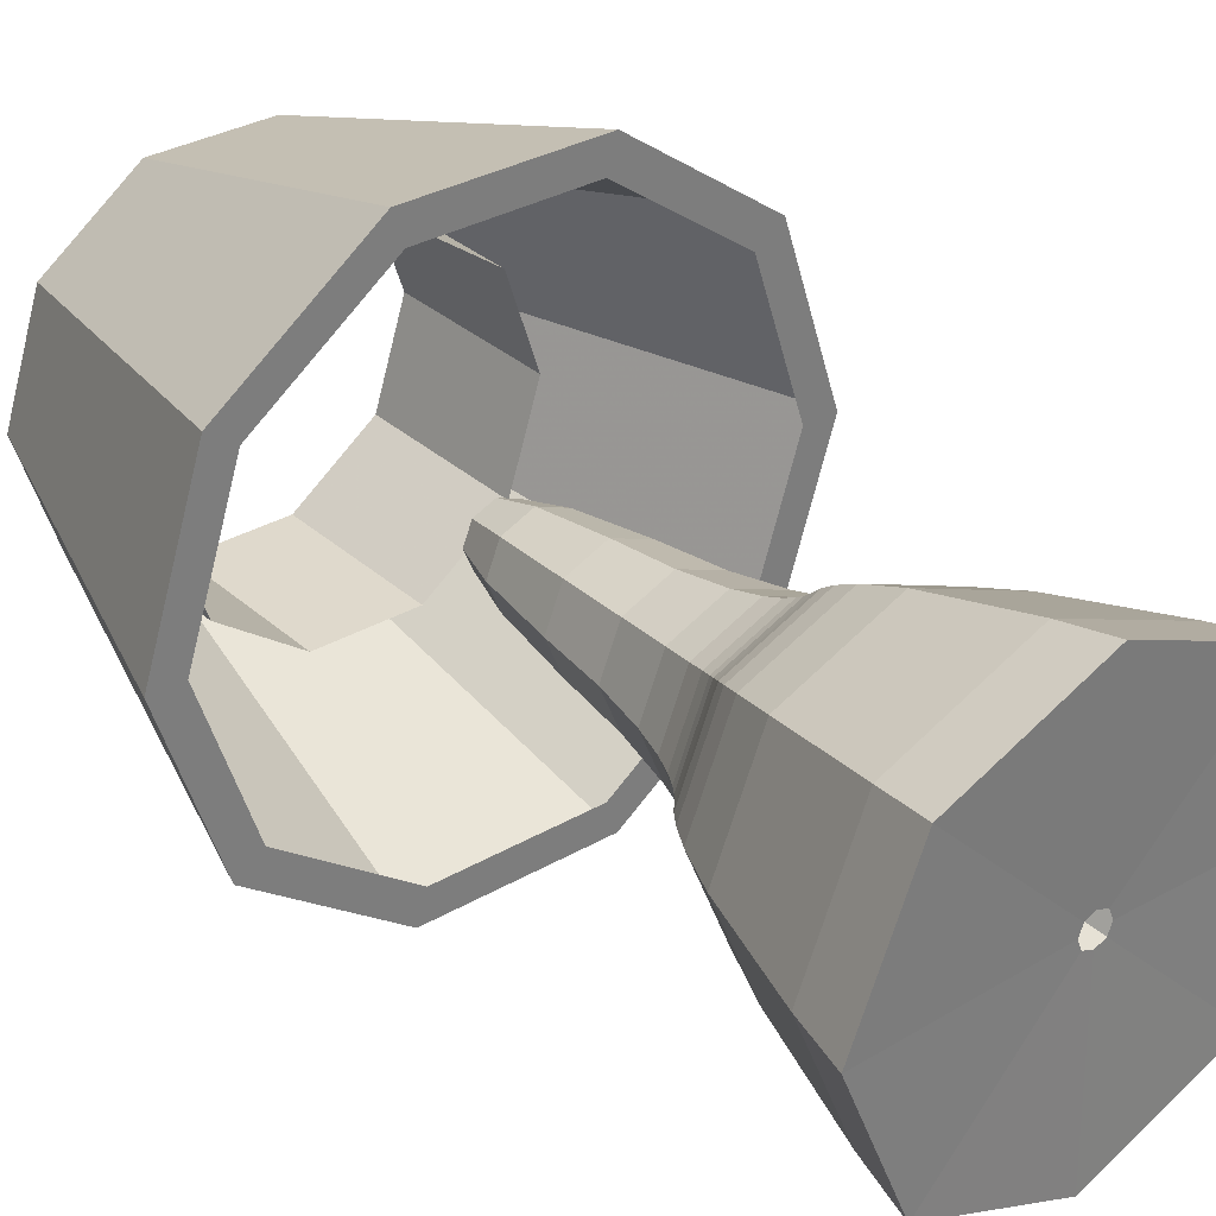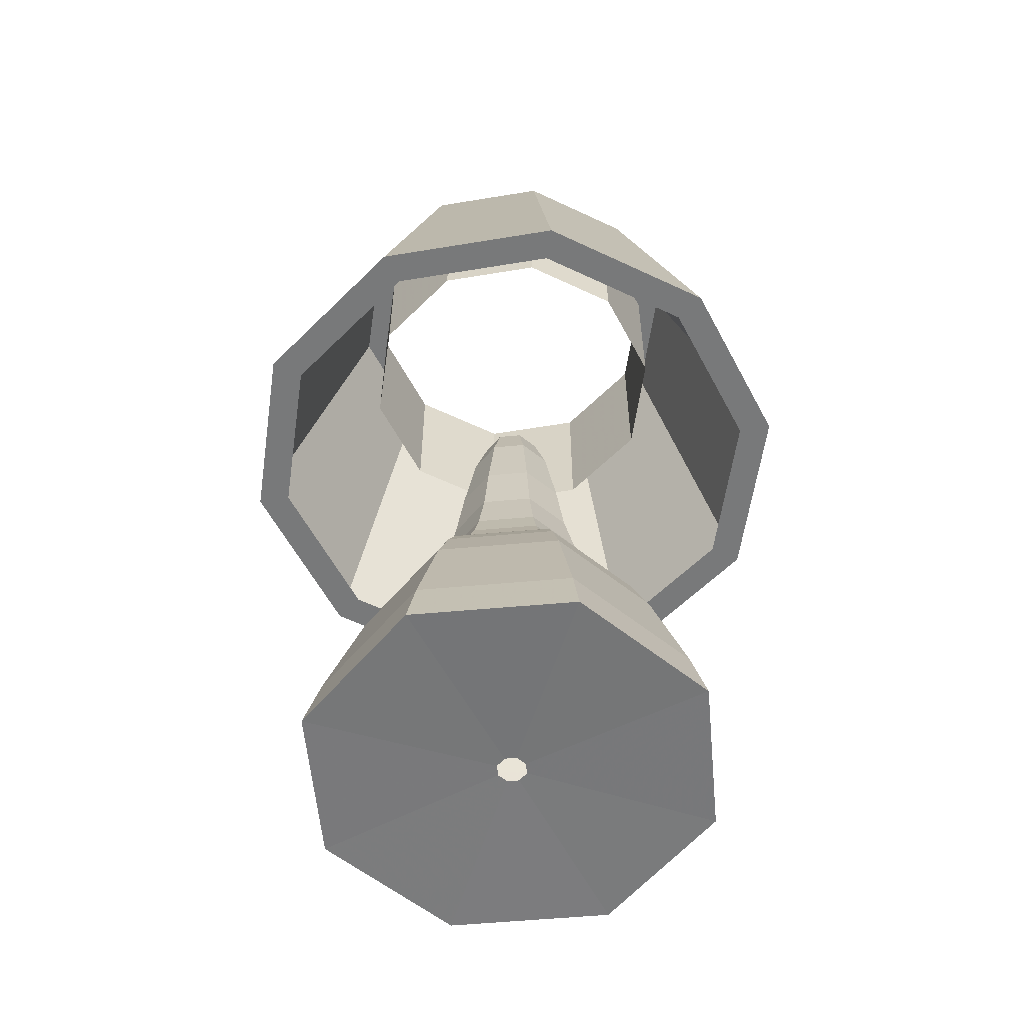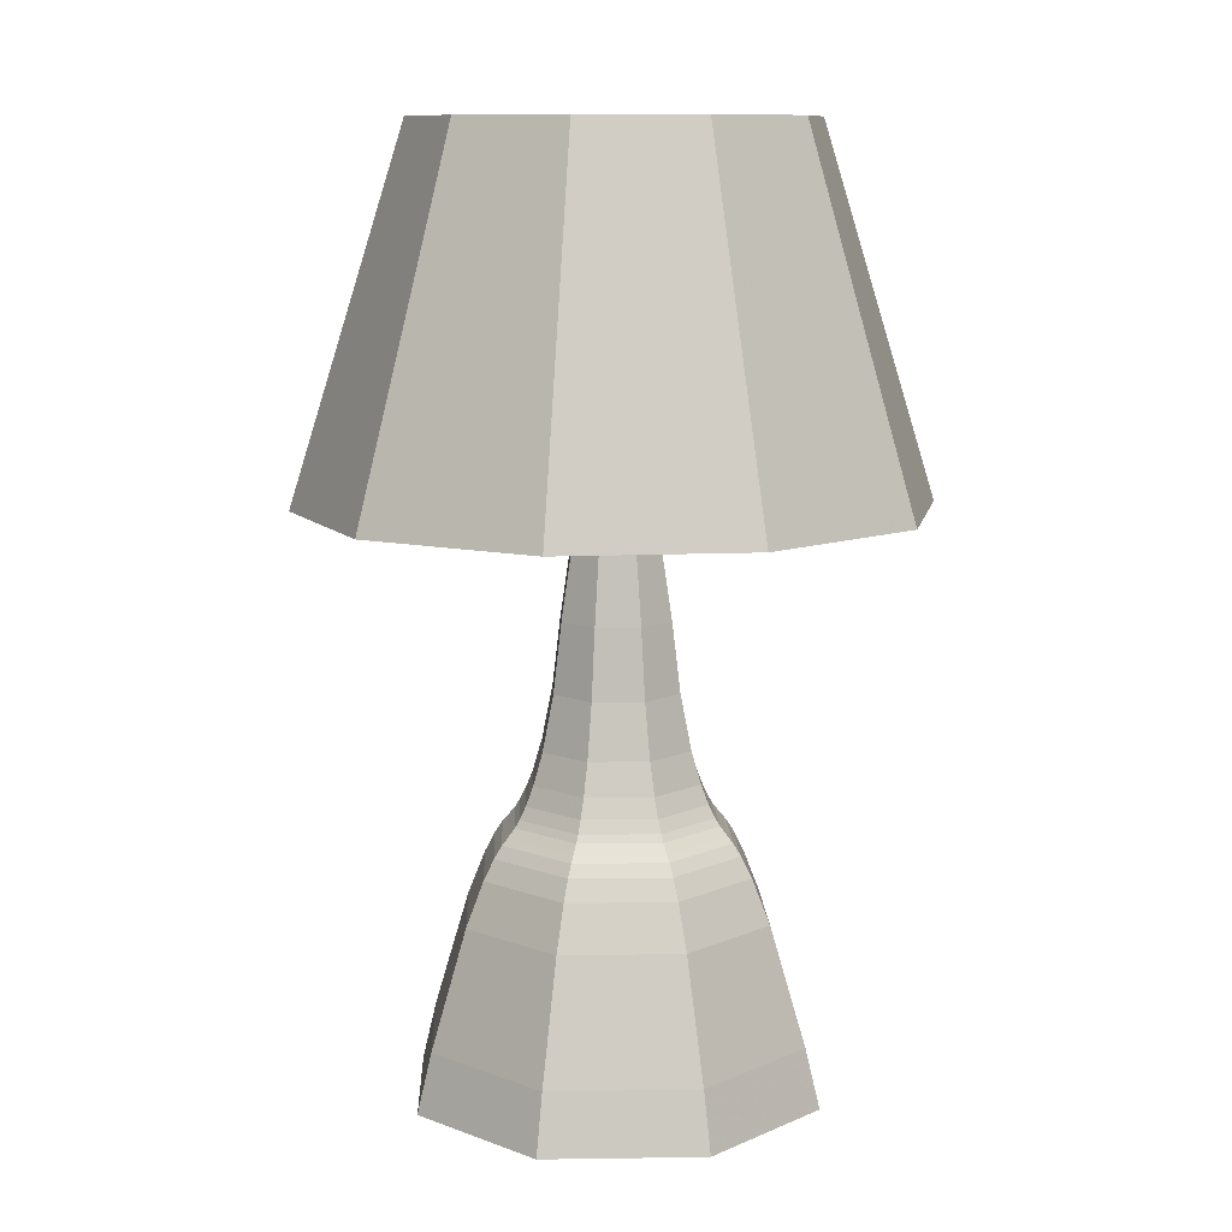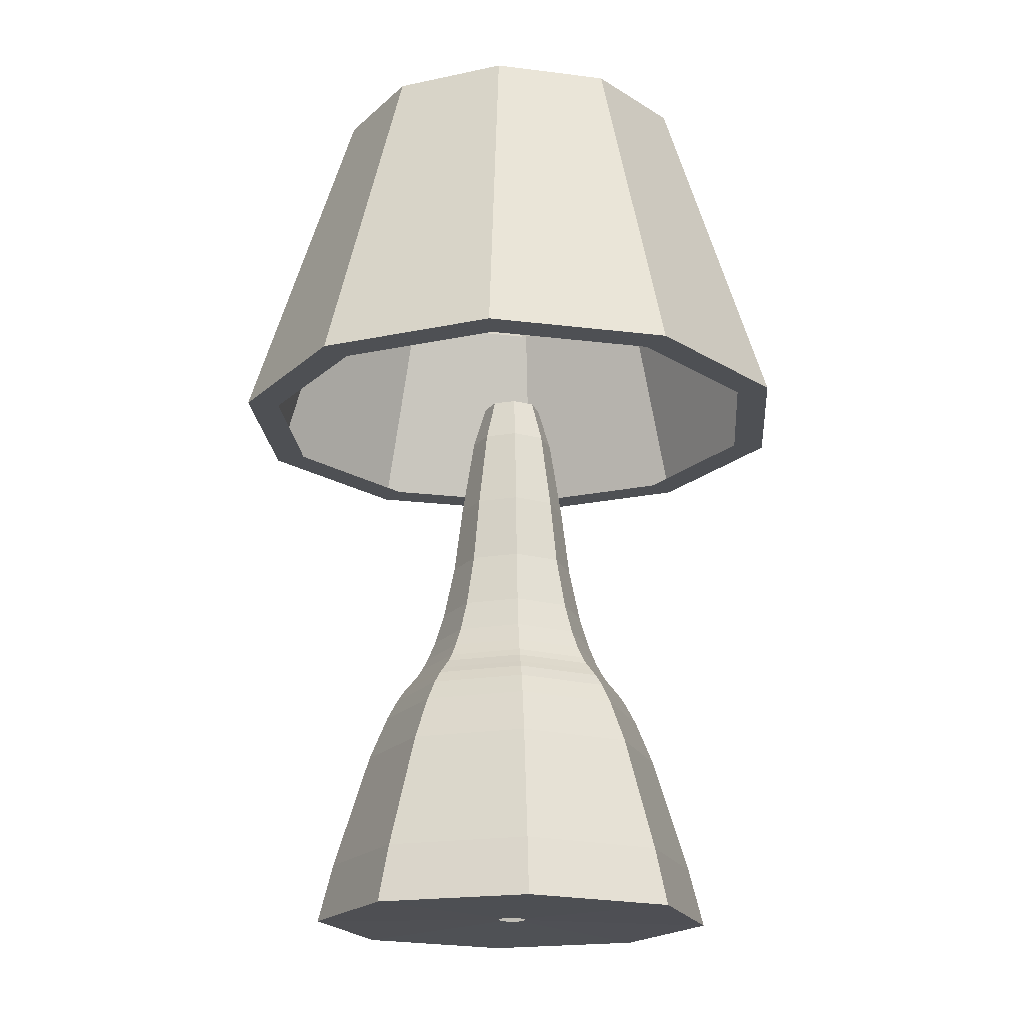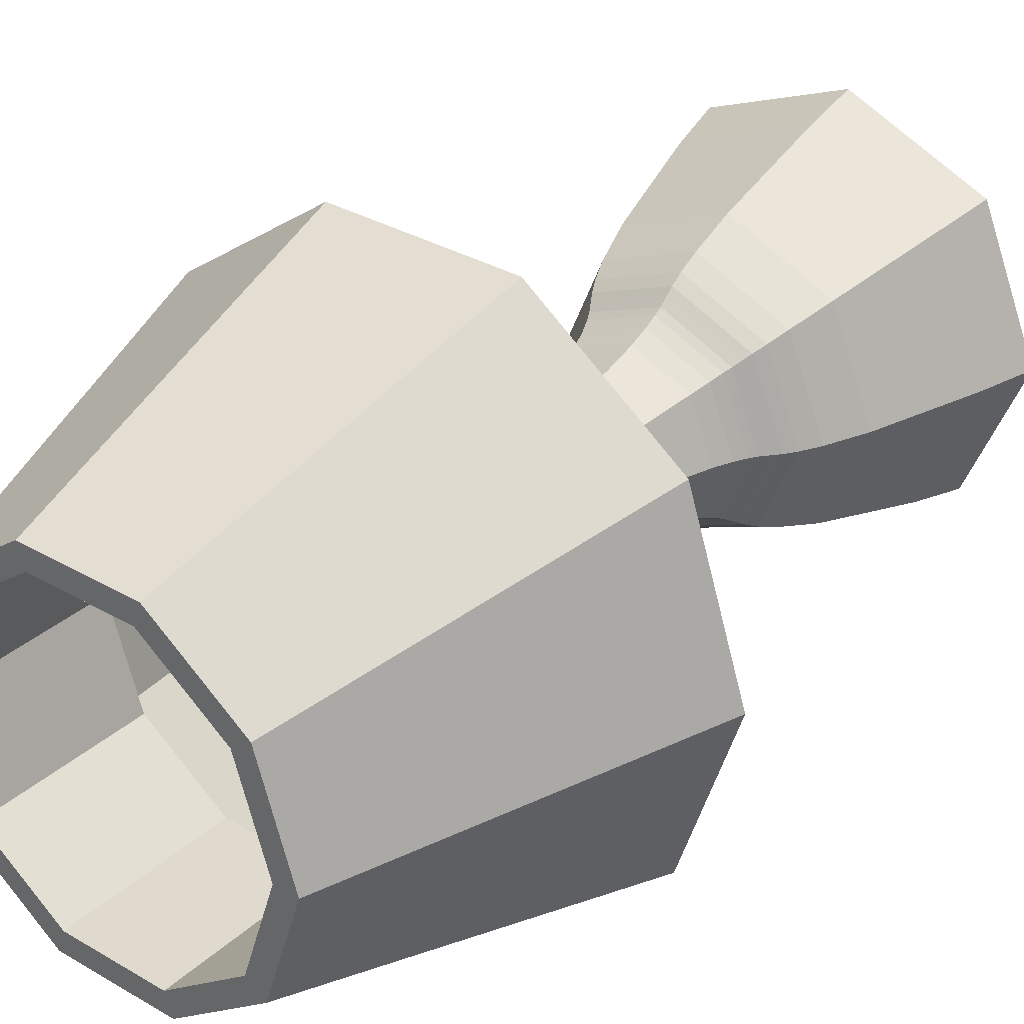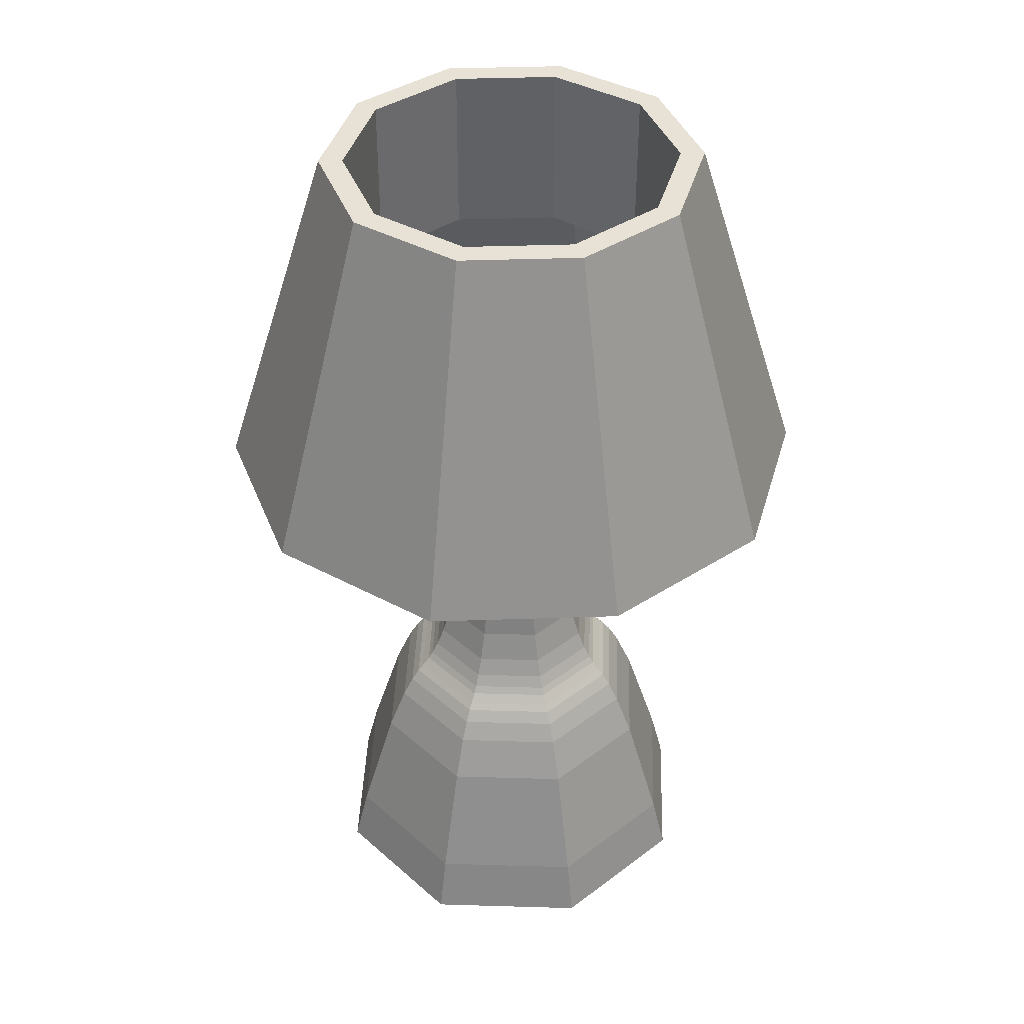
<metadata>
{"format":"obj","ext":"obj","renderer":"f3d","projection":"perspective","resolution":1024,"background":"white","views":[{"elev":32.3,"azim":-39.0,"up":"+Z"},{"elev":-57.7,"azim":117.8,"up":"+Y"},{"elev":10.5,"azim":65.4,"up":"+Y"},{"elev":-18.8,"azim":-49.6,"up":"+Y"},{"elev":32.6,"azim":-140.9,"up":"+Z"},{"elev":40.3,"azim":-110.4,"up":"+Y"}]}
</metadata>
<code>
g Lamp shade
v 0 321.8 0
v 0 522.8 0
v 170.5 321.8 0
v 170.5 321.8 0
v 108 522.8 0
v 108 522.8 0
v 138 321.8 -100.2
v 138 321.8 -100.2
v 87.4 522.8 -63.5
v 87.4 522.8 -63.5
v 52.69 321.8 -162.2
v 52.69 321.8 -162.2
v 33.38 522.8 -102.7
v 33.38 522.8 -102.7
v -52.69 321.8 -162.2
v -52.69 321.8 -162.2
v -33.38 522.8 -102.7
v -33.38 522.8 -102.7
v -138 321.8 -100.2
v -138 321.8 -100.2
v -87.4 522.8 -63.5
v -87.4 522.8 -63.5
v -170.5 321.8 0
v -170.5 321.8 0
v -108 522.8 0
v -108 522.8 0
v -138 321.8 100.2
v -138 321.8 100.2
v -87.4 522.8 63.5
v -87.4 522.8 63.5
v -52.69 321.8 162.2
v -52.69 321.8 162.2
v -33.38 522.8 102.7
v -33.38 522.8 102.7
v 52.69 321.8 162.2
v 52.69 321.8 162.2
v 33.38 522.8 102.7
v 33.38 522.8 102.7
v 138 321.8 100.2
v 138 321.8 100.2
v 87.4 522.8 63.5
v 87.4 522.8 63.5
v 151.4 321.8 0
v 122.5 321.8 -88.98
v 46.78 321.8 -144
v -46.78 321.8 -144
v -122.5 321.8 -88.98
v -151.4 321.8 0
v -122.5 321.8 88.98
v -46.78 321.8 144
v 46.78 321.8 144
v 122.5 321.8 88.98
v 94.53 522.8 0
v 76.47 522.8 -55.56
v 76.47 522.8 55.56
v 29.21 522.8 -89.9
v 29.21 522.8 89.9
v -29.21 522.8 -89.9
v -29.21 522.8 89.9
v -76.47 522.8 -55.56
v -76.47 522.8 55.56
v -94.53 522.8 0
v 94.53 425.3 0
v 76.47 425.3 -55.56
v 76.47 425.3 55.56
v 29.21 425.3 -89.9
v 29.21 425.3 89.9
v -29.21 425.3 -89.9
v -29.21 425.3 89.9
v -76.47 425.3 -55.56
v -76.47 425.3 55.56
v -94.53 425.3 0
f 3 43 44 7
f 8 9 5 4
f 31 50 51 35
f 7 44 45 11
f 12 13 9 8
f 36 37 33 32
f 11 45 46 15
f 16 17 13 12
f 35 51 52 39
f 15 46 47 19
f 20 21 17 16
f 40 41 37 36
f 19 47 48 23
f 24 25 21 20
f 39 52 43 3
f 23 48 49 27
f 28 29 25 24
f 4 5 41 40
f 27 49 50 31
f 32 33 29 28
f 9 54 53 5
f 5 53 55 41
f 13 56 54 9
f 41 55 57 37
f 17 58 56 13
f 37 57 59 33
f 21 60 58 17
f 33 59 61 29
f 25 62 60 21
f 29 61 62 25
f 54 64 63 53
f 53 63 65 55
f 56 66 64 54
f 55 65 67 57
f 58 68 66 56
f 57 67 69 59
f 60 70 68 58
f 59 69 71 61
f 62 72 70 60
f 61 71 72 62
g Lamp body
v 31.56 262 0
v 36.3 223.5 0
v 42.63 193.1 0
v 48.04 175.3 0
v 52.41 164.7 0
v 56.1 157.7 0
v 58.78 153.5 0
v 63.12 148.3 0
v 66.16 144.9 0
v 70.73 138.1 0
v 76.79 126.8 0
v 87.04 102 0
v 107.4 36.31 0
v 115.7 3.156 0
v 8.416 5.26 0
v 22.32 262 -22.32
v 25.67 223.5 -25.67
v 30.14 193.1 -30.14
v 33.97 175.3 -33.97
v 37.06 164.7 -37.06
v 39.67 157.7 -39.67
v 41.56 153.5 -41.56
v 44.63 148.3 -44.63
v 46.78 144.9 -46.78
v 50.01 138.1 -50.01
v 54.3 126.8 -54.3
v 61.55 102 -61.55
v 75.94 36.31 -75.94
v 81.83 3.156 -81.83
v 5.951 5.26 -5.951
v 0 262 -31.56
v 0 223.5 -36.3
v 0 193.1 -42.63
v 0 175.3 -48.04
v 0 164.7 -52.41
v 0 157.7 -56.1
v 0 153.5 -58.78
v 0 148.3 -63.12
v 0 144.9 -66.16
v 0 138.1 -70.73
v 0 126.8 -76.79
v 0 102 -87.04
v 0 36.31 -107.4
v 0 3.156 -115.7
v 0 5.26 -8.416
v -22.32 262 -22.32
v -25.67 223.5 -25.67
v -30.14 193.1 -30.14
v -33.97 175.3 -33.97
v -37.06 164.7 -37.06
v -39.67 157.7 -39.67
v -41.56 153.5 -41.56
v -44.63 148.3 -44.63
v -46.78 144.9 -46.78
v -50.01 138.1 -50.01
v -54.3 126.8 -54.3
v -61.55 102 -61.55
v -75.94 36.31 -75.94
v -81.83 3.156 -81.83
v -5.951 5.26 -5.951
v -31.56 262 0
v -36.3 223.5 0
v -42.63 193.1 0
v -48.04 175.3 0
v -52.41 164.7 0
v -56.1 157.7 0
v -58.78 153.5 0
v -63.12 148.3 0
v -66.16 144.9 0
v -70.73 138.1 0
v -76.79 126.8 0
v -87.04 102 0
v -107.4 36.31 0
v -115.7 3.156 0
v -8.416 5.26 0
v -22.32 262 22.32
v -25.67 223.5 25.67
v -30.14 193.1 30.14
v -33.97 175.3 33.97
v -37.06 164.7 37.06
v -39.67 157.7 39.67
v -41.56 153.5 41.56
v -44.63 148.3 44.63
v -46.78 144.9 46.78
v -50.01 138.1 50.01
v -54.3 126.8 54.3
v -61.55 102 61.55
v -75.94 36.31 75.94
v -81.83 3.156 81.83
v -5.951 5.26 5.951
v 0 262 31.56
v 0 223.5 36.3
v 0 193.1 42.63
v 0 175.3 48.04
v 0 164.7 52.41
v 0 157.7 56.1
v 0 153.5 58.78
v 0 148.3 63.12
v 0 144.9 66.16
v 0 138.1 70.73
v 0 126.8 76.79
v 0 102 87.04
v 0 36.31 107.4
v 0 3.156 115.7
v 0 5.26 8.416
v 22.32 262 22.32
v 25.67 223.5 25.67
v 30.14 193.1 30.14
v 33.97 175.3 33.97
v 37.06 164.7 37.06
v 39.67 157.7 39.67
v 41.56 153.5 41.56
v 44.63 148.3 44.63
v 46.78 144.9 46.78
v 50.01 138.1 50.01
v 54.3 126.8 54.3
v 61.55 102 61.55
v 75.94 36.31 75.94
v 81.83 3.156 81.83
v 5.951 5.26 5.951
v 17.27 307.4 -17.27
v 24.43 307.4 0
v 0 307.4 -24.43
v 17.27 307.4 17.27
v -17.27 307.4 -17.27
v 0 307.4 24.43
v -24.43 307.4 0
v -17.27 307.4 17.27
v 11.95 332.2 -11.95
v 16.9 332.2 0
v 0 332.2 -16.9
v 11.95 332.2 11.95
v -11.95 332.2 -11.95
v 0 332.2 16.9
v -16.9 332.2 0
v -11.95 332.2 11.95
f 73 74 89 88
f 74 75 90 89
f 75 76 91 90
f 76 77 92 91
f 77 78 93 92
f 78 79 94 93
f 79 80 95 94
f 80 81 96 95
f 81 82 97 96
f 82 83 98 97
f 83 84 99 98
f 84 85 100 99
f 85 86 101 100
f 86 87 102 101
f 88 89 104 103
f 89 90 105 104
f 90 91 106 105
f 91 92 107 106
f 92 93 108 107
f 93 94 109 108
f 94 95 110 109
f 95 96 111 110
f 96 97 112 111
f 97 98 113 112
f 98 99 114 113
f 99 100 115 114
f 100 101 116 115
f 101 102 117 116
f 103 104 119 118
f 104 105 120 119
f 105 106 121 120
f 106 107 122 121
f 107 108 123 122
f 108 109 124 123
f 109 110 125 124
f 110 111 126 125
f 111 112 127 126
f 112 113 128 127
f 113 114 129 128
f 114 115 130 129
f 115 116 131 130
f 116 117 132 131
f 118 119 134 133
f 119 120 135 134
f 120 121 136 135
f 121 122 137 136
f 122 123 138 137
f 123 124 139 138
f 124 125 140 139
f 125 126 141 140
f 126 127 142 141
f 127 128 143 142
f 128 129 144 143
f 129 130 145 144
f 130 131 146 145
f 131 132 147 146
f 133 134 149 148
f 134 135 150 149
f 135 136 151 150
f 136 137 152 151
f 137 138 153 152
f 138 139 154 153
f 139 140 155 154
f 140 141 156 155
f 141 142 157 156
f 142 143 158 157
f 143 144 159 158
f 144 145 160 159
f 145 146 161 160
f 146 147 162 161
f 148 149 164 163
f 149 150 165 164
f 150 151 166 165
f 151 152 167 166
f 152 153 168 167
f 153 154 169 168
f 154 155 170 169
f 155 156 171 170
f 156 157 172 171
f 157 158 173 172
f 158 159 174 173
f 159 160 175 174
f 160 161 176 175
f 161 162 177 176
f 163 164 179 178
f 164 165 180 179
f 165 166 181 180
f 166 167 182 181
f 167 168 183 182
f 168 169 184 183
f 169 170 185 184
f 170 171 186 185
f 171 172 187 186
f 172 173 188 187
f 173 174 189 188
f 174 175 190 189
f 175 176 191 190
f 176 177 192 191
f 178 179 74 73
f 179 180 75 74
f 180 181 76 75
f 181 182 77 76
f 182 183 78 77
f 183 184 79 78
f 184 185 80 79
f 185 186 81 80
f 186 187 82 81
f 187 188 83 82
f 188 189 84 83
f 189 190 85 84
f 190 191 86 85
f 191 192 87 86
f 88 193 194 73
f 103 195 193 88
f 73 194 196 178
f 118 197 195 103
f 178 196 198 163
f 133 199 197 118
f 163 198 200 148
f 148 200 199 133
f 193 201 202 194
f 195 203 201 193
f 194 202 204 196
f 197 205 203 195
f 196 204 206 198
f 199 207 205 197
f 198 206 208 200
f 200 208 207 199

</code>
